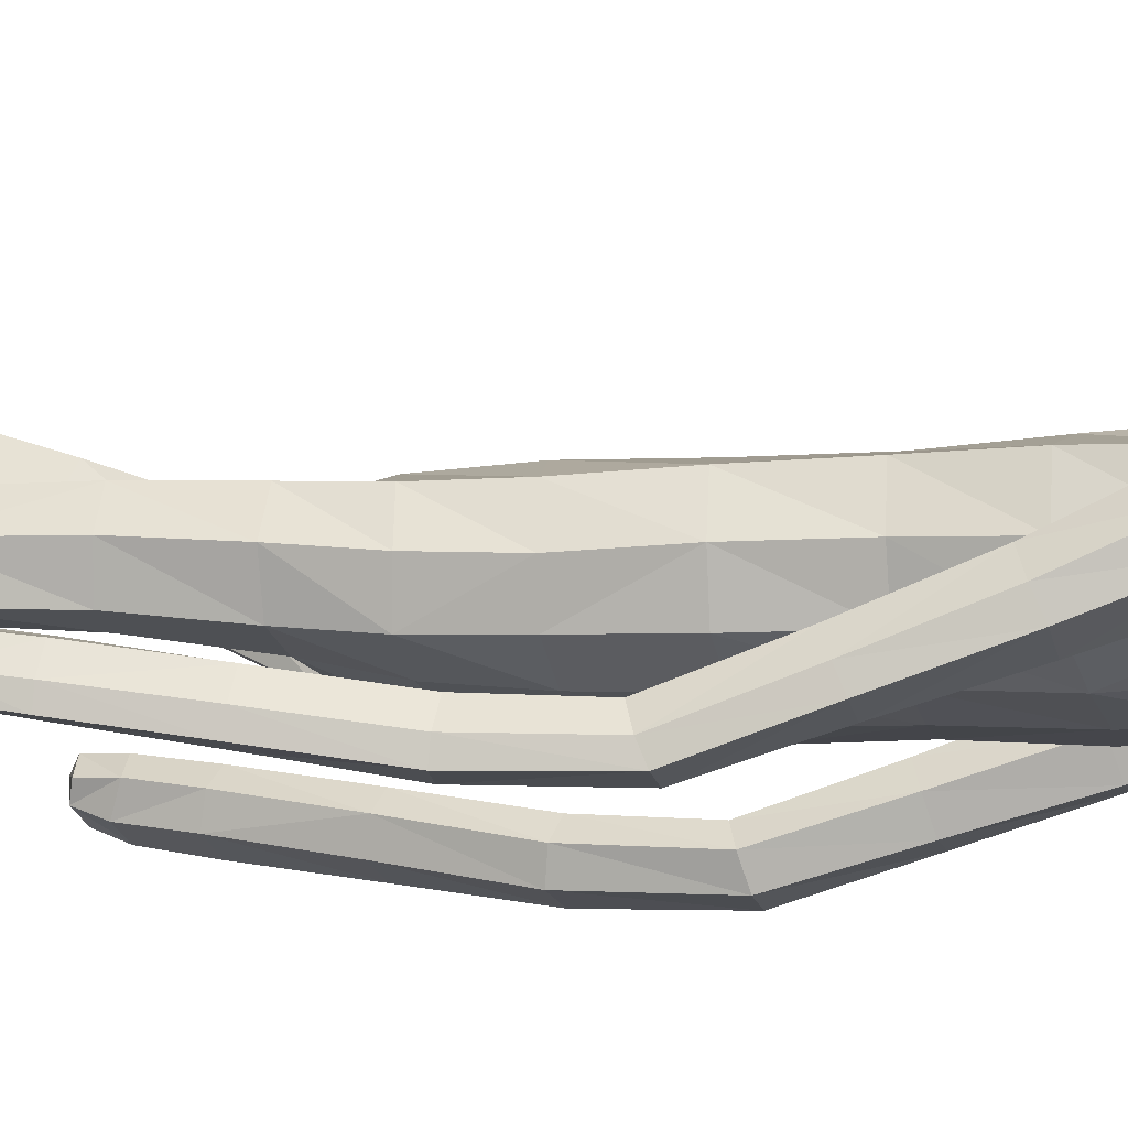
<metadata>
{"format":"obj","ext":"obj","renderer":"f3d","projection":"perspective","resolution":1024,"background":"white","views":[{"elev":-15.5,"azim":101.4,"up":"+Z"}]}
</metadata>
<code>
o Group1
v -0.001547 3.177 -0.172
v 0.2323 0.01395 -0.0494
v 0.1988 0.01629 -0.008321
v 0.1934 0.07261 -0.01439
v 0.2209 0.06911 -0.06033
v 0.275 0.01074 -0.03901
v 0.2483 0.01115 -0.009222
v 0.2699 0.06967 -0.0491
v 0.23 0.04125 0.2287
v 0.2259 0.0461 0.1998
v 0.2158 0.007796 0.187
v 0.2292 0.008842 0.2294
v 0.2793 0.03927 0.2227
v 0.2827 0.04228 0.1965
v 0.2902 0.00811 0.2197
v 0.3825 1.105 -0.1342
v 0.3649 1.09 -0.09744
v 0.3261 1.104 -0.1376
v 0.3675 1.115 -0.1516
v 0.3842 1.161 -0.1399
v 0.3717 1.166 -0.09679
v 0.3785 1.158 -0.1688
v 0.2714 0.006594 0.1586
v 0.2818 0.07304 0.05199
v 0.2967 0.0103 0.06845
v 0.29 0.00965 0.004502
v 0.2881 0.07594 -0.001543
v 0.2871 0.05355 0.1362
v 0.2988 0.008505 0.1402
v 0.2823 0.1952 -0.007974
v 0.259 0.2011 0.04159
v 0.2052 0.1933 0.03672
v 0.2016 0.07613 0.05543
v 0.2157 0.05641 0.1305
v 0.186 0.185 -0.01551
v 0.2013 0.01097 0.03334
v 0.2029 0.005637 0.1094
v 0.3365 1.108 -0.07951
v 0.3099 1.11 -0.1114
v 0.3296 1.165 -0.08215
v 0.2971 1.167 -0.1155
v 0.07687 3.346 -0.1081
v 0.105 3.286 -0.1183
v 0.0856 3.37 -0.03599
v 0.143 3.304 -0.03279
v 0.1118 1.441 0.07946
v 0.1395 1.281 0.08068
v 0.2113 1.284 0.08476
v 0.2055 1.448 0.07658
v 0.2096 1.571 0.06746
v 0.1161 1.554 0.1027
v 0.1016 1.426 -0.006045
v 0.1178 1.284 0.008855
v 0.1124 1.446 -0.07465
v 0.1123 1.57 -0.1056
v 0.2056 1.568 -0.08309
v 0.2048 1.442 -0.0677
v 0.147 1.276 -0.05097
v 0.3161 1.152 -0.158
v 0.2685 0.005582 0.02477
v 0.2931 0.008029 0.1851
v 0.1212 2.518 -0.1142
v 0.08169 2.637 -0.1031
v 0.0655 3.363 0.0311
v 0.08866 3.304 0.05593
v 0.1614 2.381 0.09653
v 0.2297 2.369 0.05528
v 0.285 2.389 0.03263
v 0.2838 2.428 0.06527
v 0.1264 2.218 0.1018
v 0.2174 2.206 0.06465
v 0.1306 2.534 0.06668
v 0.2702 2.507 0.04482
v 0.3142 2.335 0.01327
v 0.3534 2.376 -0.03181
v 0.2531 2.54 -0.0346
v 0.1652 2.569 -0.02536
v 0.341 2.398 -0.08309
v 0.3449 2.198 -0.1023
v 0.3375 2.215 -0.1442
v 0.2602 2.384 -0.1071
v 0.242 2.449 -0.1016
v 0.2619 2.215 -0.1564
v 0.335 2.028 -0.2025
v 0.2642 2.027 -0.2075
v 0.2344 2.199 -0.1068
v 0.2249 2.361 -0.05452
v 0.2405 2.013 -0.1623
v 0.2618 1.839 -0.2605
v 0.2402 1.826 -0.2179
v 0.2659 1.999 -0.1206
v 0.2606 2.183 -0.05689
v 0.2672 1.814 -0.1808
v 0.2509 1.632 -0.2041
v 0.2797 1.641 -0.1673
v 0.3147 1.815 -0.1853
v 0.3156 2 -0.1229
v 0.3264 1.644 -0.1741
v 0.2991 1.45 -0.1312
v 0.3451 1.452 -0.1413
v 0.346 1.638 -0.217
v 0.3354 1.828 -0.2269
v 0.3627 1.446 -0.1848
v 0.3633 1.271 -0.1113
v 0.3777 1.264 -0.1555
v 0.3574 1.442 -0.2194
v 0.3412 1.633 -0.2528
v 0.3723 1.261 -0.1884
v 0.3001 1.253 -0.1764
v 0.2854 1.434 -0.2106
v 0.2865 1.261 -0.1315
v 0.2684 1.441 -0.1658
v 0.3184 1.27 -0.09867
v 0.2706 1.626 -0.2487
v 0.3312 1.841 -0.2609
v 0.3398 2.013 -0.1656
v 0.3162 2.181 -0.05558
v 0.2642 2.327 0.005862
v 0.2801 2.388 -0.03928
v 0.2355 2.362 -0.03256
v 0.2066 2.406 -0.1114
v 0.2301 2.205 -0.02723
v 0.1908 2.211 -0.1133
v 0.2224 2.048 -0.01758
v 0.1841 2.046 -0.09739
v 0.2045 2.047 0.0681
v 0.206 1.876 0.06814
v 0.2312 1.878 -0.01571
v 0.1126 2.051 0.09828
v 0.1121 1.877 0.1021
v 0.119 1.703 0.1074
v 0.2108 1.711 0.064
v 0.2336 1.714 -0.0182
v 0.2387 1.575 -0.009724
v 0.1997 1.71 -0.08909
v 0.244 1.443 0.004844
v 0.2474 1.282 0.01999
v 0.2171 1.276 -0.04649
v 0.2529 1.1 0.02656
v 0.231 1.099 -0.03914
v 0.2192 1.099 0.08651
v 0.2274 0.9062 0.07996
v 0.2597 0.9108 0.02217
v 0.1537 1.098 0.08321
v 0.1639 0.9038 0.07858
v 0.1299 1.098 0.02006
v 0.1403 0.9058 0.01819
v 0.1641 1.098 -0.03705
v 0.1742 0.9106 -0.03939
v 0.2385 0.9137 -0.04185
v 0.2457 0.7205 -0.05533
v 0.1835 0.7173 -0.05356
v 0.2669 0.718 0.007035
v 0.2728 0.5236 -0.002797
v 0.2518 0.5251 -0.06284
v 0.2356 0.7135 0.06469
v 0.2431 0.5204 0.05393
v 0.1734 0.7105 0.06326
v 0.1832 0.5181 0.05206
v 0.1507 0.7123 0.00385
v 0.1617 0.5195 -0.005976
v 0.1922 0.5235 -0.0625
v 0.201 0.3348 -0.0652
v 0.1743 0.3314 -0.01263
v 0.2562 0.3366 -0.06258
v 0.2627 0.1881 -0.05674
v 0.2115 0.1836 -0.06252
v 0.2767 0.336 -0.007405
v 0.2502 0.3329 0.04613
v 0.1948 0.3294 0.04269
v 0.1118 1.712 -0.1227
v 0.108 1.878 -0.1305
v 0.1992 1.875 -0.09631
v 0.1019 2.048 -0.1348
v 0.1061 2.223 -0.1496
v 0.1078 2.391 -0.1462
v 0.08991 2.644 0.03711
v 0.1214 2.653 -0.02548
v 0.1059 2.739 -0.01012
v 0.07254 2.732 0.0276
v 0.06447 2.747 -0.08837
v 0.09124 2.867 -0.0875
v 0.1307 2.857 0.0115
v 0.1167 3.021 -0.1061
v 0.123 3.181 -0.1223
v 0.1697 3.194 -0.01729
v 0.1544 3.026 0.001938
v 0.1124 3.206 0.09695
v 0.09262 3.03 0.1037
v 0.0889 2.848 0.09513
v 0.2642 0.004467 0.08631
v 0.02568 3.03 0.1219
v 0.02249 3.203 0.1139
v -0.001304 3.354 -0.1206
v -0.001016 3.291 -0.1497
v 0.000187 1.444 0.08529
v 0.000389 1.546 0.1069
v -0.000248 1.425 -0.01811
v -0.000146 1.573 -0.1175
v -0.000321 1.472 -0.07847
v 5e-06 2.632 -0.1432
v 1e-06 2.53 -0.1531
v -0.000966 3.307 0.08753
v -0.00129 3.369 0.03951
v -0.001378 3.383 -0.03751
v 0 2.224 0.1121
v 1e-06 2.386 0.1124
v 1e-06 2.527 0.08815
v -0 1.877 0.1127
v -0 2.054 0.1092
v 0.000259 1.698 0.1176
v 0 1.88 -0.1401
v -1e-06 1.715 -0.1335
v 0 2.051 -0.1456
v 0 2.232 -0.1593
v 1e-06 2.401 -0.1664
v 7e-06 2.648 0.0561
v -0.000156 2.874 -0.1346
v 2.6e-05 2.751 -0.1311
v -0.000551 3.023 -0.1579
v -0.000308 3.177 -0.172
v -0.000477 3.031 0.1558
v -0.000915 3.203 0.1309
v -5.7e-05 2.85 0.1281
v 2.6e-05 2.728 0.04674
v -0.1676 0.2263 -0.1063
v -0.1435 0.2096 -0.06175
v -0.1684 0.25 -0.03299
v -0.1863 0.2711 -0.07904
v -0.2029 0.2056 -0.1189
v -0.1833 0.1928 -0.08638
v -0.2299 0.2517 -0.08968
v -0.2113 0.05186 0.1065
v -0.2066 0.07639 0.09057
v -0.1774 0.06296 0.06421
v -0.1945 0.03025 0.08908
v -0.2519 0.04076 0.08014
v -0.2531 0.06002 0.0619
v -0.2454 0.01924 0.0558
v -0.3824 1.106 -0.1004
v -0.3649 1.092 -0.06321
v -0.326 1.104 -0.1039
v -0.3673 1.115 -0.1181
v -0.3833 1.162 -0.1078
v -0.3705 1.168 -0.06488
v -0.3777 1.158 -0.1366
v -0.2211 0.06619 0.01975
v -0.2503 0.1813 -0.02246
v -0.2338 0.1243 -0.0526
v -0.2201 0.1704 -0.09531
v -0.2527 0.2189 -0.05981
v -0.2553 0.1083 0.02375
v -0.2434 0.07248 -0.003814
v -0.2835 0.3281 0.01657
v -0.2623 0.309 0.06356
v -0.2089 0.3047 0.05808
v -0.1841 0.2033 0.01595
v -0.1946 0.1344 0.05185
v -0.1875 0.3232 0.009423
v -0.148 0.1763 -0.0364
v -0.1559 0.1193 0.01367
v -0.3361 1.11 -0.04597
v -0.3097 1.111 -0.07798
v -0.3283 1.167 -0.0504
v -0.296 1.167 -0.08389
v -0.07951 3.345 -0.108
v -0.1074 3.286 -0.1182
v -0.08832 3.37 -0.03595
v -0.1454 3.303 -0.03271
v -0.1107 1.471 0.09241
v -0.1404 1.326 0.1525
v -0.2121 1.331 0.1567
v -0.2043 1.481 0.09001
v -0.2074 1.59 0.04148
v -0.1137 1.58 0.08161
v -0.1025 1.429 0.01707
v -0.1203 1.303 0.08397
v -0.1145 1.425 -0.05384
v -0.1133 1.54 -0.1198
v -0.2063 1.54 -0.09937
v -0.207 1.424 -0.04256
v -0.1509 1.274 0.03174
v -0.3154 1.151 -0.1258
v -0.202 0.1596 -0.07415
v -0.2437 0.04248 0.03006
v -0.1212 2.518 -0.1142
v -0.08169 2.637 -0.1031
v -0.06816 3.363 0.03113
v -0.09102 3.304 0.05598
v -0.1614 2.381 0.09653
v -0.2297 2.369 0.05527
v -0.2849 2.39 0.03269
v -0.2837 2.428 0.06531
v -0.1264 2.218 0.1018
v -0.2174 2.206 0.06465
v -0.1306 2.534 0.06668
v -0.2702 2.507 0.04481
v -0.3119 2.335 0.01573
v -0.3517 2.374 -0.02993
v -0.2532 2.54 -0.03467
v -0.1652 2.569 -0.02536
v -0.3398 2.396 -0.08162
v -0.3406 2.195 -0.09715
v -0.3335 2.212 -0.1394
v -0.2588 2.383 -0.1056
v -0.242 2.449 -0.1017
v -0.258 2.212 -0.1518
v -0.3282 2.023 -0.1943
v -0.2574 2.023 -0.1995
v -0.2301 2.198 -0.1019
v -0.2232 2.361 -0.0528
v -0.2334 2.011 -0.154
v -0.2521 1.835 -0.2489
v -0.2303 1.823 -0.2061
v -0.2585 1.998 -0.112
v -0.256 2.182 -0.05169
v -0.257 1.811 -0.1688
v -0.2427 1.628 -0.187
v -0.2711 1.639 -0.1504
v -0.3046 1.811 -0.1733
v -0.3082 1.997 -0.1142
v -0.3178 1.642 -0.1571
v -0.2934 1.45 -0.1083
v -0.3394 1.452 -0.1183
v -0.3377 1.635 -0.1997
v -0.3255 1.823 -0.215
v -0.3573 1.445 -0.1616
v -0.3604 1.272 -0.08266
v -0.3752 1.264 -0.1266
v -0.3522 1.439 -0.196
v -0.3331 1.63 -0.2354
v -0.3699 1.26 -0.1594
v -0.2978 1.252 -0.1474
v -0.2804 1.431 -0.1872
v -0.2839 1.26 -0.1029
v -0.263 1.439 -0.1428
v -0.3155 1.271 -0.07019
v -0.2626 1.621 -0.2313
v -0.3215 1.836 -0.2492
v -0.3327 2.01 -0.1571
v -0.3116 2.18 -0.05024
v -0.2618 2.327 0.008344
v -0.28 2.389 -0.03925
v -0.2355 2.362 -0.03259
v -0.2066 2.406 -0.1114
v -0.2301 2.205 -0.02724
v -0.1908 2.211 -0.1133
v -0.2224 2.048 -0.01758
v -0.1841 2.046 -0.09739
v -0.2045 2.047 0.0681
v -0.2058 1.877 0.06354
v -0.2311 1.877 -0.01912
v -0.1126 2.051 0.09828
v -0.1121 1.877 0.1021
v -0.1182 1.707 0.09398
v -0.2099 1.714 0.0464
v -0.233 1.71 -0.03538
v -0.2379 1.57 -0.03254
v -0.1995 1.701 -0.1038
v -0.2445 1.452 0.02524
v -0.2497 1.307 0.0975
v -0.221 1.277 0.03703
v -0.2574 1.139 0.1691
v -0.237 1.115 0.1077
v -0.2223 1.159 0.2247
v -0.2334 0.9761 0.291
v -0.2668 0.9614 0.2343
v -0.157 1.156 0.221
v -0.1699 0.9725 0.2885
v -0.1346 1.133 0.1616
v -0.1475 0.953 0.229
v -0.1701 1.113 0.1089
v -0.1826 0.9376 0.1741
v -0.2469 0.941 0.1723
v -0.2534 0.8104 0.2299
v -0.1912 0.8071 0.2321
v -0.2765 0.7792 0.2825
v -0.279 0.6137 0.18
v -0.2561 0.644 0.1289
v -0.2469 0.7474 0.332
v -0.2511 0.5834 0.2292
v -0.1846 0.7454 0.3315
v -0.1911 0.5822 0.2286
v -0.1601 0.7755 0.2812
v -0.1678 0.6114 0.1792
v -0.1966 0.6423 0.1306
v -0.2023 0.4783 0.03691
v -0.1773 0.4499 0.08223
v -0.2577 0.4787 0.03808
v -0.2625 0.3456 -0.02858
v -0.2113 0.3448 -0.03324
v -0.2798 0.4516 0.08539
v -0.255 0.423 0.1317
v -0.1995 0.4215 0.129
v -0.1118 1.704 -0.1326
v -0.108 1.878 -0.1305
v -0.1992 1.874 -0.09834
v -0.1019 2.048 -0.1348
v -0.1061 2.223 -0.1496
v -0.1078 2.391 -0.1462
v -0.08991 2.644 0.03711
v -0.1214 2.653 -0.02548
v -0.1058 2.739 -0.01012
v -0.07249 2.732 0.02761
v -0.06444 2.747 -0.08836
v -0.09152 2.867 -0.08746
v -0.1308 2.857 0.01155
v -0.1178 3.021 -0.1061
v -0.1248 3.18 -0.1222
v -0.1715 3.193 -0.0172
v -0.1554 3.026 0.002017
v -0.1143 3.205 0.097
v -0.09361 3.029 0.1038
v -0.08901 2.848 0.09517
v -0.2051 0.1172 -0.02943
v -0.02666 3.03 0.1219
v -0.02432 3.202 0.1139
v -0.000445 3.019 0.1382
f 2 3 4
f 2 6 3
f 2 5 6
f 9 10 11
f 9 13 14
f 9 12 15
f 16 17 19
f 16 20 17
f 16 19 22
f 12 11 23
f 24 25 27
f 24 28 29
f 24 27 30
f 24 31 32
f 24 33 28
f 33 32 4
f 33 4 3
f 33 36 34
f 38 39 17
f 38 40 41
f 38 17 40
f 42 43 194
f 42 44 43
f 46 47 48
f 46 49 50
f 46 52 47
f 46 51 196
f 46 196 198
f 54 55 57
f 54 200 199
f 54 52 200
f 54 58 53
f 19 18 22
f 7 60 3
f 7 6 60
f 61 14 13
f 61 29 14
f 61 15 23
f 62 202 201
f 39 41 18
f 64 204 65
f 64 44 204
f 64 65 45
f 66 67 68
f 66 70 67
f 66 207 206
f 66 72 208
f 66 69 72
f 73 69 74
f 73 76 72
f 73 75 76
f 78 75 79
f 78 81 76
f 78 80 83
f 83 80 85
f 83 86 81
f 83 85 88
f 88 85 90
f 88 91 86
f 88 90 93
f 93 90 95
f 93 96 91
f 93 95 98
f 98 95 100
f 98 101 102
f 98 100 103
f 103 100 105
f 103 106 107
f 103 105 106
f 108 105 20
f 108 109 106
f 108 22 59
f 109 111 112
f 109 59 111
f 111 113 112
f 111 41 40
f 113 104 99
f 113 40 21
f 112 94 114
f 112 99 94
f 114 107 110
f 114 89 115
f 114 94 89
f 115 102 101
f 115 84 102
f 115 89 84
f 116 97 102
f 116 79 117
f 116 84 80
f 117 92 97
f 117 74 92
f 117 79 75
f 118 87 92
f 118 68 87
f 118 74 68
f 119 82 87
f 119 120 82
f 119 68 67
f 120 122 121
f 120 67 71
f 122 124 123
f 122 71 126
f 126 127 124
f 126 129 127
f 126 71 129
f 129 210 130
f 129 70 210
f 209 211 130
f 211 197 131
f 131 132 127
f 131 51 132
f 132 133 128
f 132 50 133
f 134 56 133
f 134 136 56
f 134 50 49
f 136 137 57
f 136 49 48
f 137 139 138
f 137 48 139
f 141 142 143
f 141 144 142
f 141 48 47
f 144 146 145
f 144 47 53
f 146 148 149
f 146 53 148
f 148 140 150
f 148 58 140
f 150 151 152
f 150 143 151
f 150 140 143
f 153 154 155
f 153 156 154
f 153 143 142
f 156 158 157
f 156 142 145
f 158 160 161
f 158 145 160
f 160 152 161
f 160 147 152
f 162 163 164
f 162 155 165
f 162 152 151
f 165 166 163
f 165 168 166
f 165 155 168
f 168 169 30
f 168 154 169
f 169 170 32
f 169 157 170
f 170 164 35
f 170 159 161
f 166 8 167
f 166 30 8
f 167 35 164
f 167 5 35
f 138 58 54
f 135 171 172
f 135 56 171
f 135 173 128
f 171 213 212
f 171 55 213
f 212 214 172
f 214 215 174
f 215 216 175
f 175 123 125
f 175 176 121
f 174 125 173
f 173 125 128
f 104 21 20
f 72 177 217
f 72 77 178
f 178 179 177
f 178 63 179
f 178 77 62
f 181 182 183
f 181 219 182
f 181 63 219
f 218 220 182
f 220 1 184
f 1 195 185
f 185 186 184
f 185 43 45
f 186 188 189
f 186 45 188
f 188 193 192
f 188 65 193
f 222 418 192
f 224 225 180
f 225 217 177
f 190 183 187
f 190 180 179
f 187 183 184
f 205 44 194
f 216 202 62
f 62 82 176
f 62 77 82
f 60 191 37
f 60 26 191
f 191 23 11
f 191 25 23
f 37 11 10
f 34 10 14
f 26 6 8
f 193 223 222
f 418 224 190
f 226 229 228
f 226 227 230
f 226 230 229
f 233 236 235
f 233 234 238
f 233 237 239
f 240 243 241
f 240 241 244
f 240 244 246
f 236 239 247
f 248 251 249
f 248 249 253
f 248 255 254
f 248 257 256
f 248 252 257
f 257 228 259
f 257 260 227
f 257 258 260
f 262 241 263
f 262 263 265
f 262 264 241
f 266 194 267
f 266 267 268
f 270 273 272
f 270 275 274
f 270 271 276
f 270 196 275
f 270 276 198
f 278 281 279
f 278 279 199
f 278 200 276
f 278 276 277
f 243 246 242
f 231 227 284
f 231 284 230
f 285 239 237
f 285 238 253
f 285 253 247
f 286 287 201
f 263 242 265
f 288 289 204
f 288 204 268
f 288 268 269
f 290 293 292
f 290 291 294
f 290 294 206
f 290 207 208
f 290 296 293
f 297 299 298
f 297 296 300
f 297 300 299
f 302 304 303
f 302 300 305
f 302 305 307
f 307 309 304
f 307 305 310
f 307 310 312
f 312 314 309
f 312 310 315
f 312 315 317
f 317 319 314
f 317 315 320
f 317 320 322
f 322 324 319
f 322 320 326
f 322 325 327
f 327 329 324
f 327 325 331
f 327 330 329
f 332 246 244
f 332 330 333
f 332 333 283
f 333 334 336
f 333 335 283
f 335 336 337
f 335 337 264
f 337 323 328
f 337 328 245
f 336 334 338
f 336 318 323
f 338 334 331
f 338 331 339
f 338 313 318
f 339 331 325
f 339 326 308
f 339 308 313
f 340 326 321
f 340 321 341
f 340 303 304
f 341 321 316
f 341 316 298
f 341 298 299
f 342 316 311
f 342 311 292
f 342 292 298
f 343 311 306
f 343 306 344
f 343 344 291
f 344 345 346
f 344 346 295
f 346 347 348
f 346 348 350
f 350 348 352
f 350 351 353
f 350 353 295
f 353 354 210
f 353 210 294
f 209 354 211
f 211 355 197
f 355 354 356
f 355 356 275
f 356 351 357
f 356 357 358
f 358 357 280
f 358 280 360
f 358 360 273
f 360 281 361
f 360 361 272
f 361 362 363
f 361 363 272
f 365 363 366
f 365 366 368
f 365 368 271
f 368 369 370
f 368 370 277
f 370 371 373
f 370 372 277
f 372 373 374
f 372 364 282
f 374 373 376
f 374 375 377
f 374 367 364
f 377 375 379
f 377 378 380
f 377 380 367
f 380 381 382
f 380 382 369
f 382 383 385
f 382 384 371
f 384 385 386
f 384 376 373
f 386 385 388
f 386 387 389
f 386 379 376
f 389 387 390
f 389 390 392
f 389 392 379
f 392 254 393
f 392 393 378
f 393 255 256
f 393 394 381
f 394 256 259
f 394 388 385
f 390 391 229
f 390 232 254
f 391 387 388
f 391 259 228
f 362 281 278
f 359 397 396
f 359 395 280
f 359 357 352
f 395 396 212
f 395 213 279
f 212 396 214
f 214 398 215
f 215 399 216
f 399 398 349
f 399 347 345
f 398 396 397
f 397 352 348
f 328 329 244
f 296 208 217
f 296 401 402
f 402 401 403
f 402 403 287
f 402 287 286
f 405 403 407
f 405 406 219
f 405 219 287
f 218 406 220
f 220 408 221
f 221 409 195
f 409 408 410
f 409 410 269
f 410 411 413
f 410 412 269
f 412 413 416
f 412 417 289
f 222 416 418
f 224 414 404
f 225 404 401
f 414 413 411
f 414 407 403
f 411 408 407
f 205 194 268
f 216 400 286
f 286 400 306
f 286 306 301
f 284 260 261
f 284 415 250
f 415 261 235
f 415 247 249
f 261 258 234
f 258 252 238
f 250 251 232
f 417 416 222
f 224 418 414
f 5 2 4
f 6 7 3
f 5 8 6
f 12 9 11
f 10 9 14
f 13 9 15
f 17 18 19
f 20 21 17
f 20 16 22
f 15 12 23
f 25 26 27
f 25 24 29
f 31 24 30
f 33 24 32
f 33 34 28
f 32 35 4
f 36 33 3
f 36 37 34
f 39 18 17
f 39 38 41
f 17 21 40
f 43 195 194
f 44 45 43
f 49 46 48
f 51 46 50
f 52 53 47
f 51 197 196
f 52 46 198
f 55 56 57
f 55 54 199
f 52 198 200
f 52 54 53
f 18 59 22
f 60 36 3
f 6 26 60
f 15 61 13
f 29 28 14
f 29 61 23
f 63 62 201
f 41 59 18
f 204 203 65
f 44 205 204
f 44 64 45
f 69 66 68
f 70 71 67
f 70 66 206
f 207 66 208
f 69 73 72
f 75 73 74
f 76 77 72
f 75 78 76
f 80 78 79
f 81 82 76
f 81 78 83
f 80 84 85
f 86 87 81
f 86 83 88
f 85 89 90
f 91 92 86
f 91 88 93
f 90 94 95
f 96 97 91
f 96 93 98
f 95 99 100
f 96 98 102
f 101 98 103
f 100 104 105
f 101 103 107
f 105 108 106
f 22 108 20
f 109 110 106
f 109 108 59
f 110 109 112
f 59 41 111
f 113 99 112
f 113 111 40
f 104 100 99
f 104 113 21
f 110 112 114
f 99 95 94
f 107 106 110
f 107 114 115
f 94 90 89
f 107 115 101
f 84 116 102
f 89 85 84
f 97 96 102
f 97 116 117
f 79 116 80
f 92 91 97
f 74 118 92
f 74 117 75
f 87 86 92
f 68 119 87
f 74 69 68
f 82 81 87
f 120 121 82
f 120 119 67
f 122 123 121
f 122 120 71
f 124 125 123
f 124 122 126
f 127 128 124
f 129 130 127
f 71 70 129
f 210 209 130
f 70 206 210
f 211 131 130
f 197 51 131
f 130 131 127
f 51 50 132
f 127 132 128
f 50 134 133
f 56 135 133
f 136 57 56
f 136 134 49
f 137 138 57
f 137 136 48
f 139 140 138
f 48 141 139
f 139 141 143
f 144 145 142
f 144 141 47
f 146 147 145
f 146 144 53
f 147 146 149
f 53 58 148
f 149 148 150
f 58 138 140
f 149 150 152
f 143 153 151
f 140 139 143
f 151 153 155
f 156 157 154
f 156 153 142
f 158 159 157
f 158 156 145
f 159 158 161
f 145 147 160
f 152 162 161
f 147 149 152
f 161 162 164
f 163 162 165
f 155 162 151
f 166 167 163
f 168 30 166
f 155 154 168
f 169 31 30
f 154 157 169
f 31 169 32
f 157 159 170
f 32 170 35
f 164 170 161
f 8 5 167
f 30 27 8
f 163 167 164
f 5 4 35
f 57 138 54
f 173 135 172
f 56 55 171
f 133 135 128
f 172 171 212
f 55 199 213
f 214 174 172
f 215 175 174
f 216 176 175
f 174 175 125
f 123 175 121
f 172 174 173
f 125 124 128
f 105 104 20
f 208 72 217
f 177 72 178
f 179 180 177
f 63 181 179
f 63 178 62
f 179 181 183
f 219 218 182
f 63 201 219
f 220 184 182
f 1 185 184
f 195 43 185
f 186 187 184
f 186 185 45
f 187 186 189
f 45 65 188
f 189 188 192
f 65 203 223
f 193 65 223
f 190 224 180
f 180 225 177
f 189 190 187
f 183 190 179
f 183 182 184
f 44 42 194
f 176 216 62
f 82 121 176
f 77 76 82
f 36 60 37
f 26 25 191
f 37 191 11
f 25 29 23
f 34 37 10
f 28 34 14
f 27 26 8
f 192 193 222
f 192 418 190
f 189 192 190
f 227 226 228
f 227 231 230
f 230 232 229
f 234 233 235
f 237 233 238
f 236 233 239
f 243 242 241
f 241 245 244
f 243 240 246
f 235 236 247
f 251 250 249
f 252 248 253
f 251 248 254
f 255 248 256
f 252 258 257
f 256 257 259
f 228 257 227
f 258 261 260
f 241 242 263
f 264 262 265
f 264 245 241
f 194 195 267
f 267 269 268
f 271 270 272
f 273 270 274
f 271 277 276
f 196 197 275
f 196 270 198
f 281 280 279
f 200 278 199
f 200 198 276
f 282 278 277
f 246 283 242
f 227 260 284
f 284 250 230
f 238 285 237
f 238 252 253
f 239 285 247
f 202 286 201
f 242 283 265
f 289 203 204
f 204 205 268
f 289 288 269
f 291 290 292
f 291 295 294
f 207 290 206
f 296 290 208
f 296 297 293
f 293 297 298
f 296 301 300
f 300 302 299
f 299 302 303
f 300 306 305
f 304 302 307
f 309 308 304
f 305 311 310
f 309 307 312
f 314 313 309
f 310 316 315
f 314 312 317
f 319 318 314
f 315 321 320
f 319 317 322
f 324 323 319
f 325 322 326
f 324 322 327
f 329 328 324
f 330 327 331
f 330 332 329
f 329 332 244
f 330 334 333
f 246 332 283
f 335 333 336
f 335 265 283
f 336 323 337
f 265 335 264
f 323 324 328
f 264 337 245
f 318 336 338
f 318 319 323
f 334 330 331
f 313 338 339
f 313 314 318
f 326 339 325
f 326 340 308
f 308 309 313
f 326 320 321
f 303 340 341
f 308 340 304
f 321 315 316
f 316 342 298
f 303 341 299
f 316 310 311
f 311 343 292
f 292 293 298
f 311 305 306
f 306 345 344
f 292 343 291
f 345 347 346
f 291 344 295
f 347 349 348
f 295 346 350
f 351 350 352
f 351 354 353
f 353 294 295
f 354 209 210
f 210 206 294
f 354 355 211
f 355 275 197
f 354 351 356
f 356 274 275
f 351 352 357
f 274 356 358
f 357 359 280
f 280 281 360
f 274 358 273
f 281 362 361
f 273 360 272
f 362 364 363
f 363 365 272
f 363 367 366
f 366 369 368
f 272 365 271
f 369 371 370
f 271 368 277
f 372 370 373
f 372 282 277
f 364 372 374
f 364 362 282
f 375 374 376
f 367 374 377
f 367 363 364
f 378 377 379
f 378 381 380
f 380 366 367
f 381 383 382
f 366 380 369
f 384 382 385
f 369 382 371
f 376 384 386
f 371 384 373
f 387 386 388
f 379 386 389
f 379 375 376
f 387 391 390
f 390 254 392
f 392 378 379
f 254 255 393
f 393 381 378
f 394 393 256
f 394 383 381
f 388 394 259
f 383 394 385
f 232 390 229
f 232 251 254
f 259 391 388
f 229 391 228
f 282 362 278
f 395 359 396
f 395 279 280
f 397 359 352
f 213 395 212
f 213 199 279
f 396 398 214
f 398 399 215
f 399 400 216
f 347 399 349
f 400 399 345
f 349 398 397
f 349 397 348
f 245 328 244
f 401 296 217
f 301 296 402
f 401 404 403
f 403 405 287
f 301 402 286
f 406 405 407
f 406 218 219
f 219 201 287
f 406 408 220
f 408 409 221
f 409 267 195
f 408 411 410
f 267 409 269
f 412 410 413
f 412 289 269
f 417 412 416
f 417 223 289
f 223 203 289
f 225 224 404
f 217 225 401
f 407 414 411
f 404 414 403
f 408 406 407
f 194 266 268
f 202 216 286
f 400 345 306
f 306 300 301
f 415 284 261
f 415 249 250
f 247 415 235
f 247 253 249
f 235 261 234
f 234 258 238
f 230 250 232
f 223 417 222
f 418 416 414
f 416 413 414

</code>
